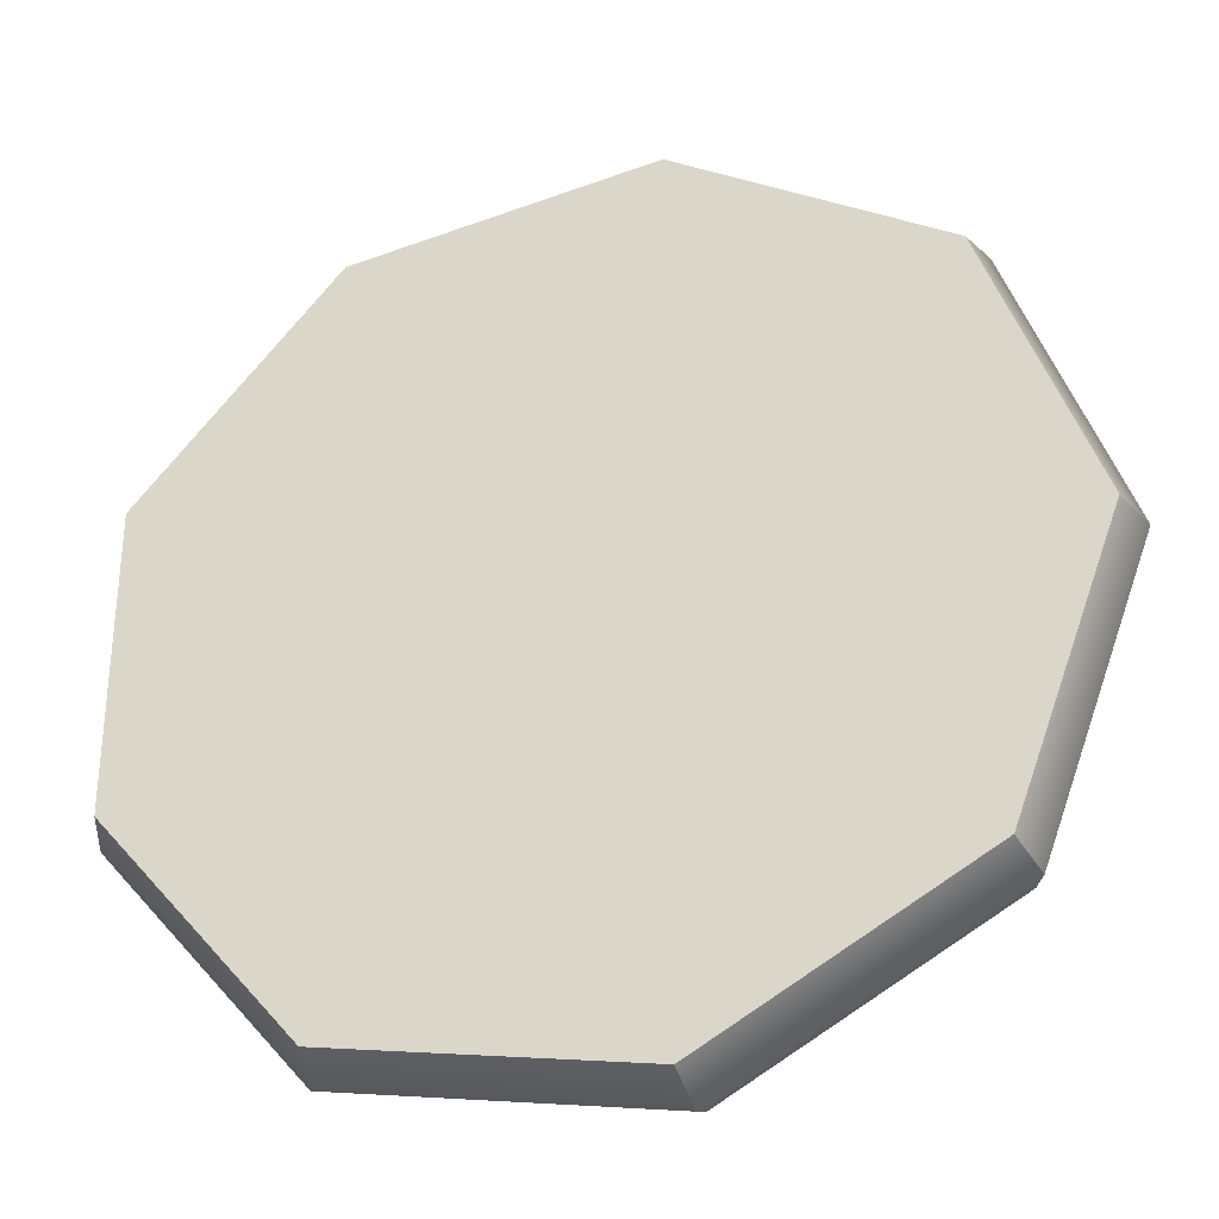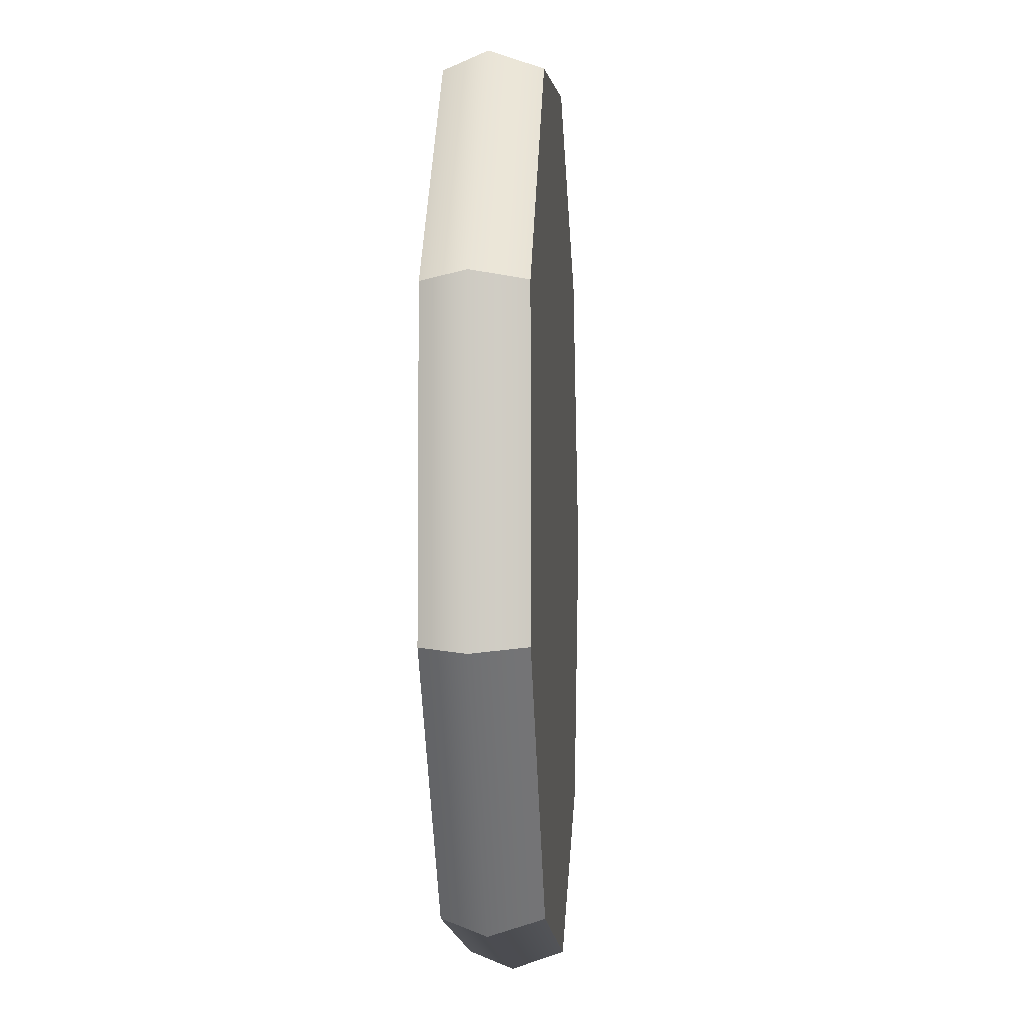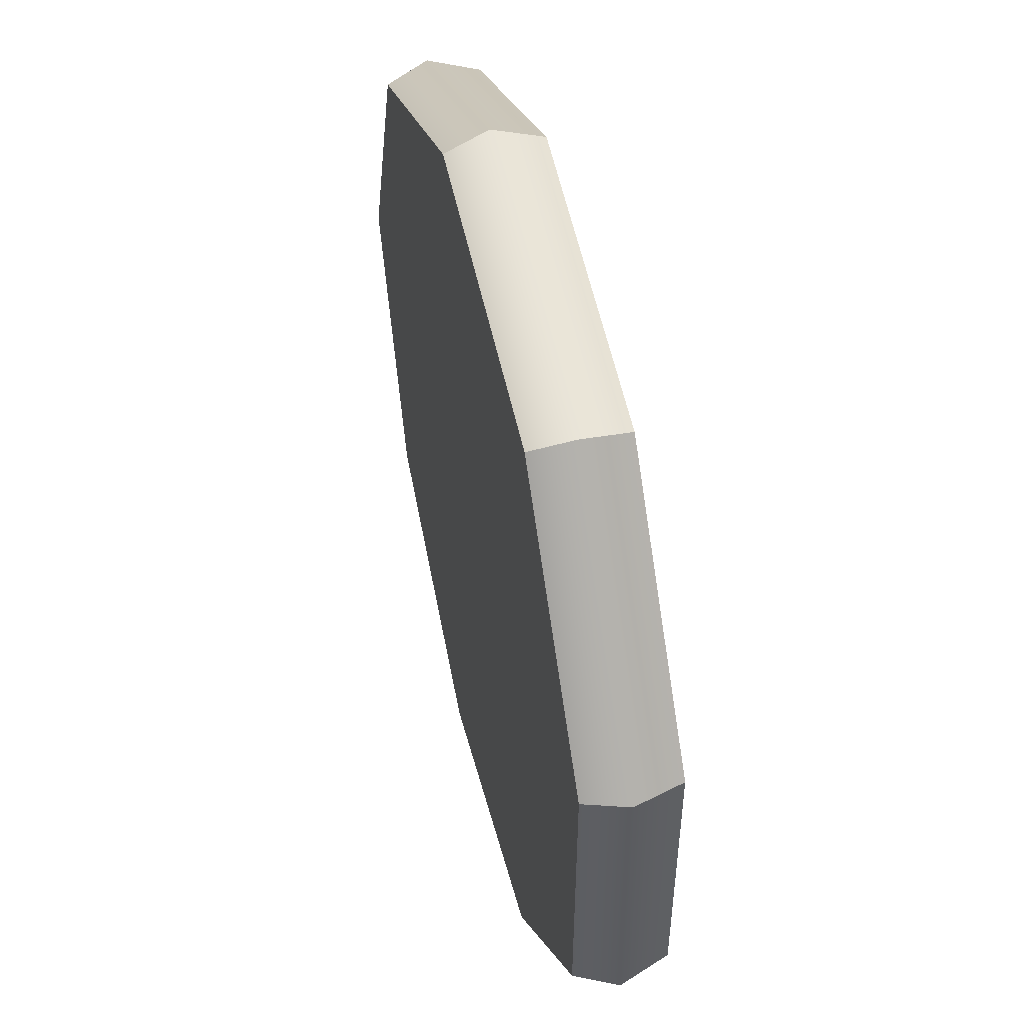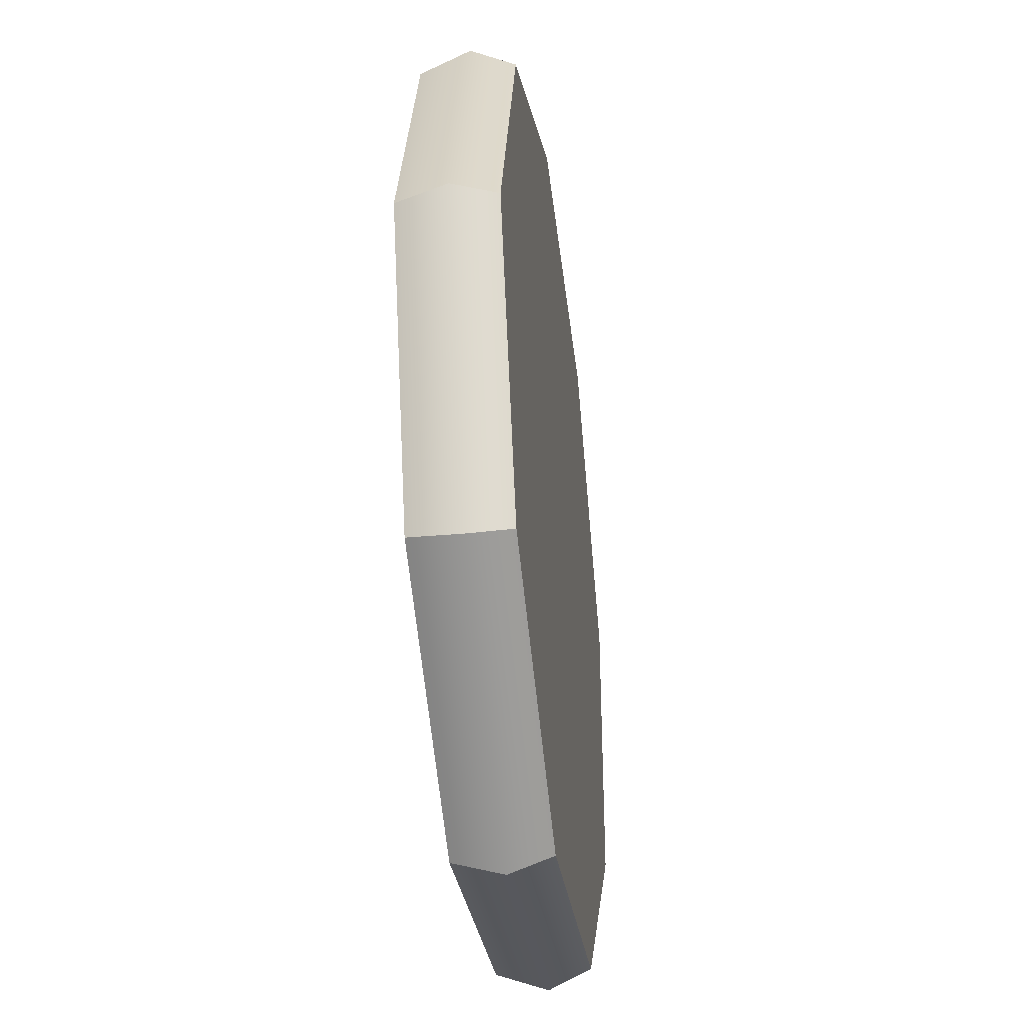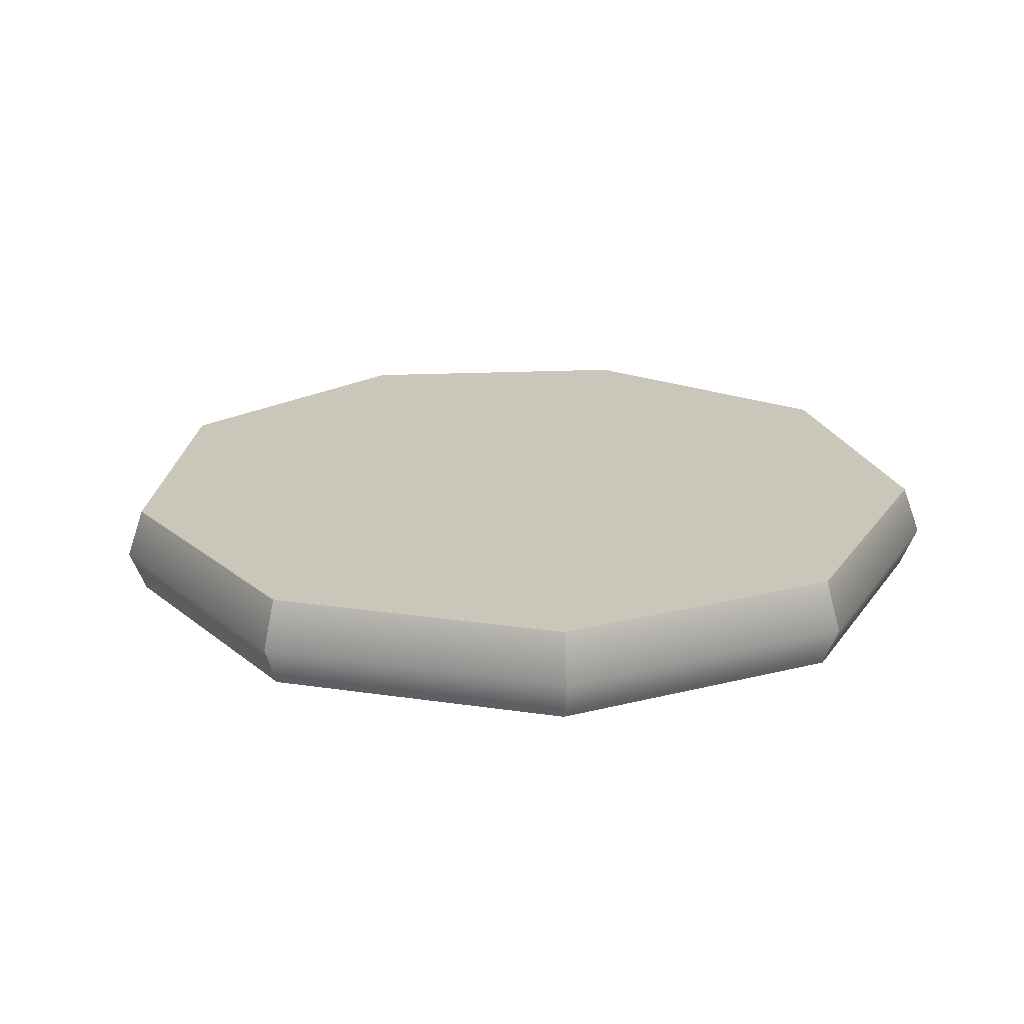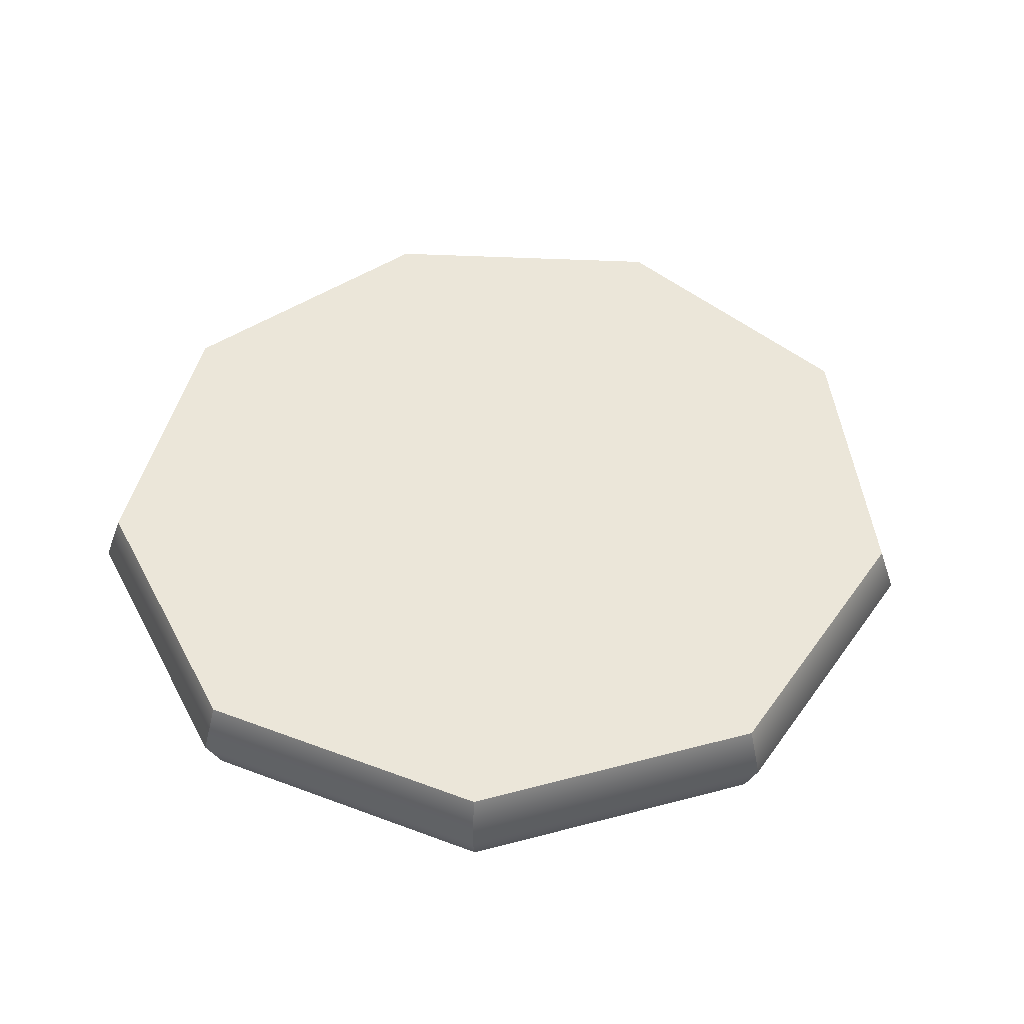
<metadata>
{"format":"obj","ext":"obj","renderer":"f3d","projection":"perspective","resolution":1024,"background":"white","views":[{"elev":-32.2,"azim":16.9,"up":"+Y"},{"elev":-5.4,"azim":-85.9,"up":"+Y"},{"elev":51.7,"azim":-103.5,"up":"+Y"},{"elev":-38.9,"azim":97.4,"up":"+Y"},{"elev":21.1,"azim":-154.9,"up":"+Z"},{"elev":47.2,"azim":-26.7,"up":"+Z"}]}
</metadata>
<code>
v 0.1398 0.1165 -0.01894
v 0.0317 0.1784 -0.01894
v -0.09126 0.1568 -0.01894
v -0.1714 0.06198 -0.01894
v -0.1714 -0.06198 -0.01894
v -0.09126 -0.1568 -0.01894
v 0.0317 -0.1784 -0.01894
v 0.1398 -0.1165 -0.01894
v 0.1825 0 -0.01894
v 0.1398 0.1165 0.01894
v 0.0317 0.1784 0.01894
v -0.09126 0.1568 0.01894
v -0.1714 0.06198 0.01894
v -0.1714 -0.06198 0.01894
v -0.09126 -0.1568 0.01894
v 0.0317 -0.1784 0.01894
v 0.1398 -0.1165 0.01894
v 0.1825 -0 0.01894
v 0 0 -0.01894
v 0 -0 0.01894
v 0.1452 0.1212 -0.001637
v 0.03274 0.1855 -0.001637
v -0.09511 0.163 -0.001637
v -0.1785 0.06444 -0.001637
v -0.1785 -0.06444 -0.001637
v -0.09511 -0.163 -0.001637
v 0.03274 -0.1855 -0.001637
v 0.1452 -0.1212 -0.001637
v 0.1896 -0 -0.001637
f 22 11 21
f 21 11 10
f 23 12 22
f 22 12 11
f 24 13 23
f 23 13 12
f 24 25 13
f 13 25 14
f 25 26 14
f 14 26 15
f 26 27 15
f 15 27 16
f 27 28 16
f 16 28 17
f 28 29 17
f 17 29 18
f 21 10 29
f 29 10 18
f 2 1 19
f 3 2 19
f 4 3 19
f 5 4 19
f 6 5 19
f 7 6 19
f 8 7 19
f 9 8 19
f 1 9 19
f 10 11 20
f 11 12 20
f 12 13 20
f 13 14 20
f 14 15 20
f 15 16 20
f 16 17 20
f 17 18 20
f 18 10 20
f 1 2 21
f 21 2 22
f 2 3 22
f 22 3 23
f 3 4 23
f 23 4 24
f 4 5 24
f 24 5 25
f 6 26 5
f 5 26 25
f 7 27 6
f 6 27 26
f 8 28 7
f 7 28 27
f 9 29 8
f 8 29 28
f 9 1 29
f 29 1 21

</code>
